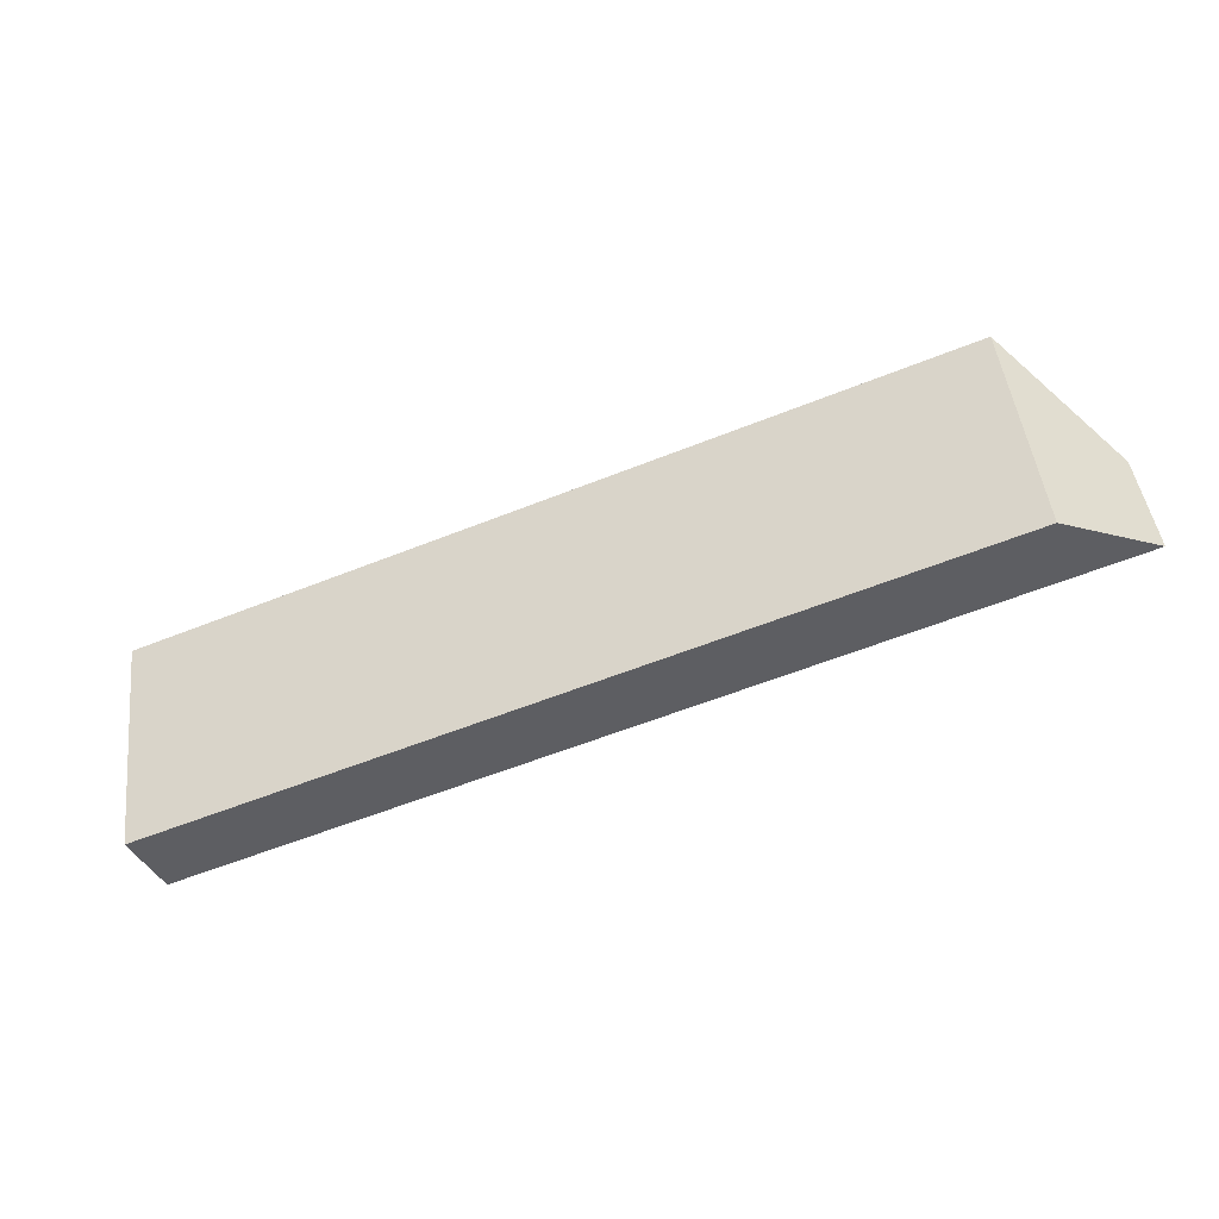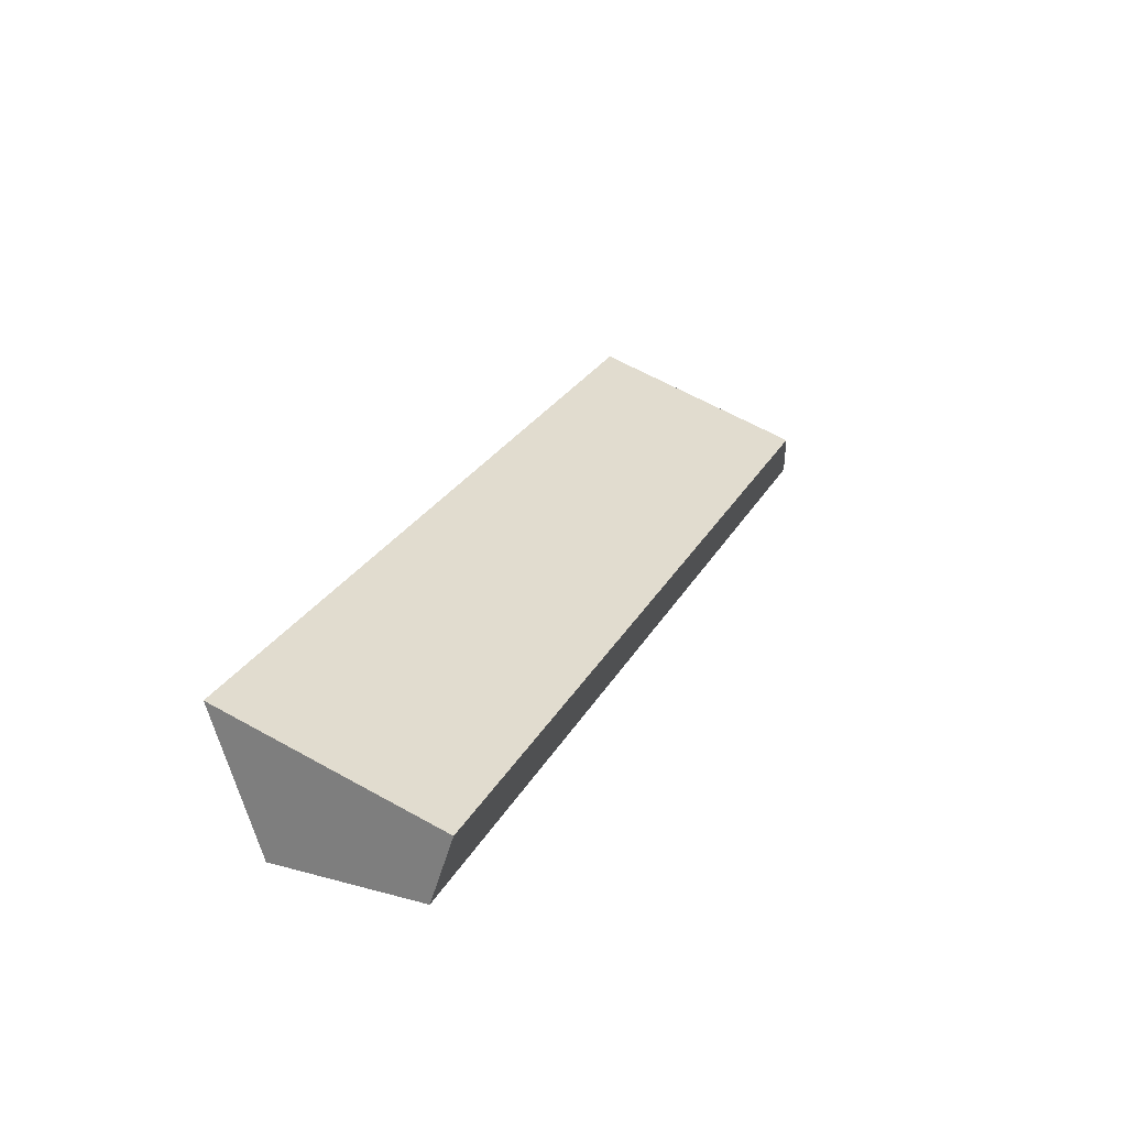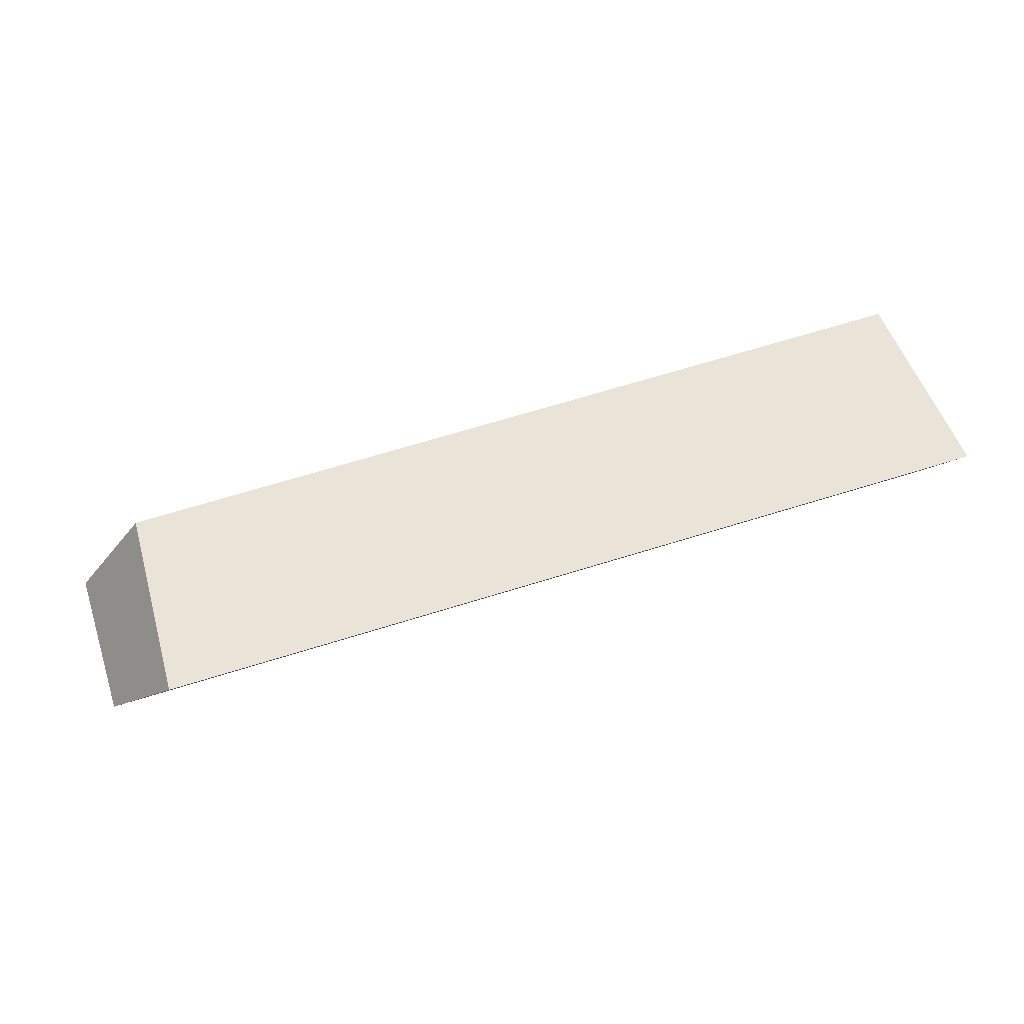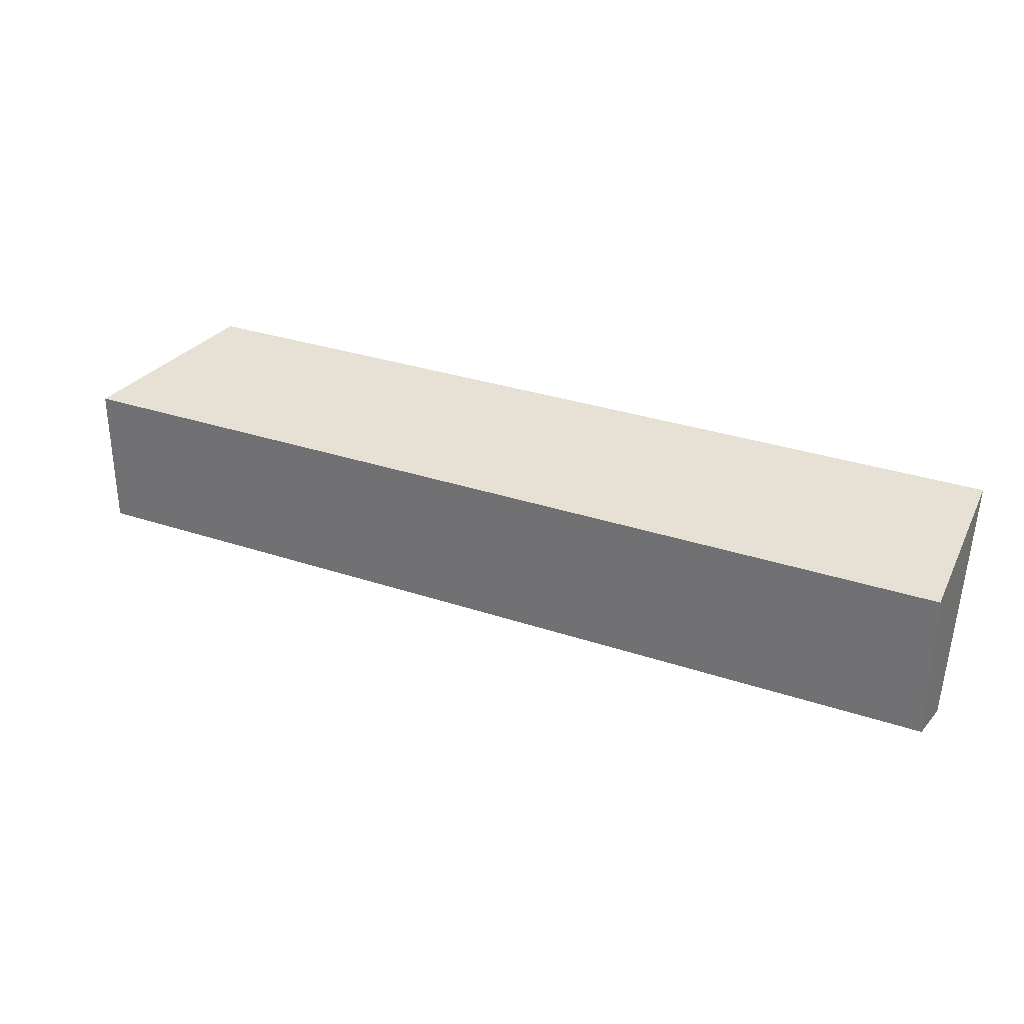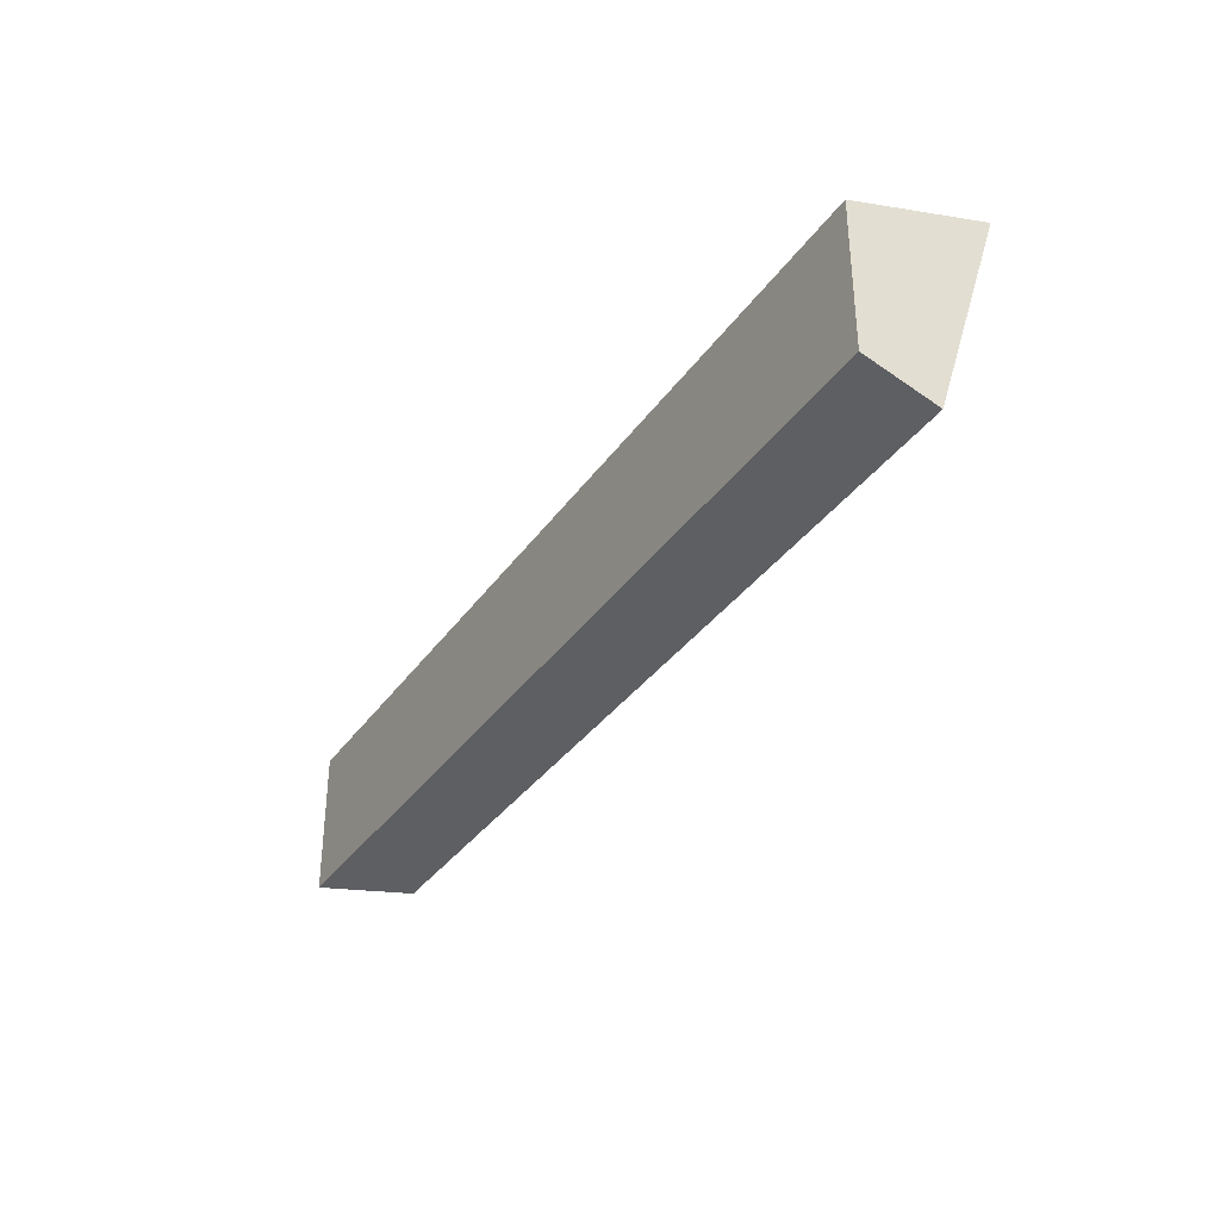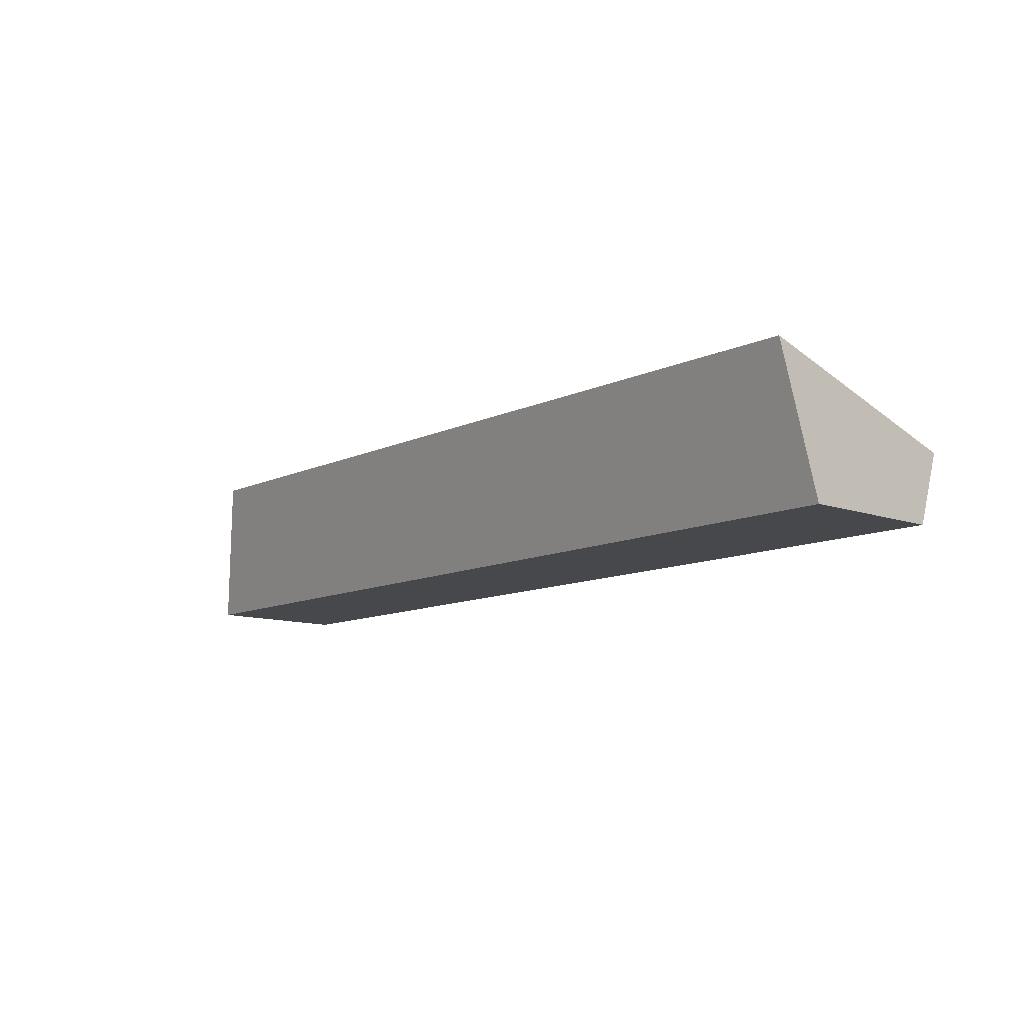
<metadata>
{"format":"obj","ext":"obj","renderer":"f3d","projection":"perspective","resolution":1024,"background":"white","views":[{"elev":-57.8,"azim":-157.4,"up":"+Z"},{"elev":26.0,"azim":113.0,"up":"+Y"},{"elev":68.3,"azim":-17.2,"up":"+Y"},{"elev":30.5,"azim":26.0,"up":"+Z"},{"elev":-34.5,"azim":60.1,"up":"+Z"},{"elev":-11.1,"azim":48.8,"up":"+Y"}]}
</metadata>
<code>
g Simple_Firewood_05
v -0.1946 0.07746 0.06634
v -0.2369 -0.000135 0.04104
v -0.2369 -5.5e-05 -0.04057
v 0.2812 0.07746 0.06634
v 0.2812 -0.000135 0.04104
v 0.2812 -5.5e-05 -0.04057
v -0.1946 0.03877 -0.05314
v 0.2812 0.03877 -0.05314
f 7 8 6 3
f 2 5 4 1
f 3 6 5 2
f 1 7 3 2
f 4 5 6 8
f 1 4 8 7

</code>
